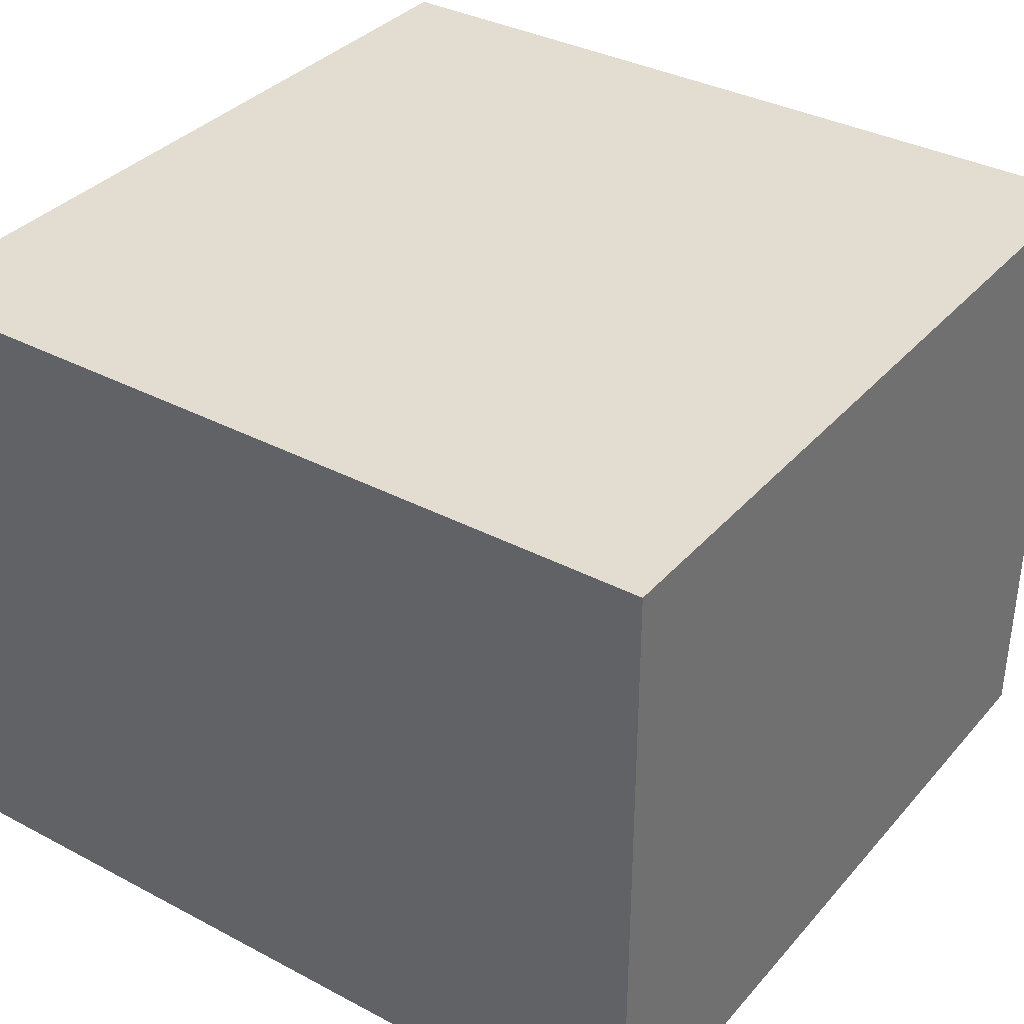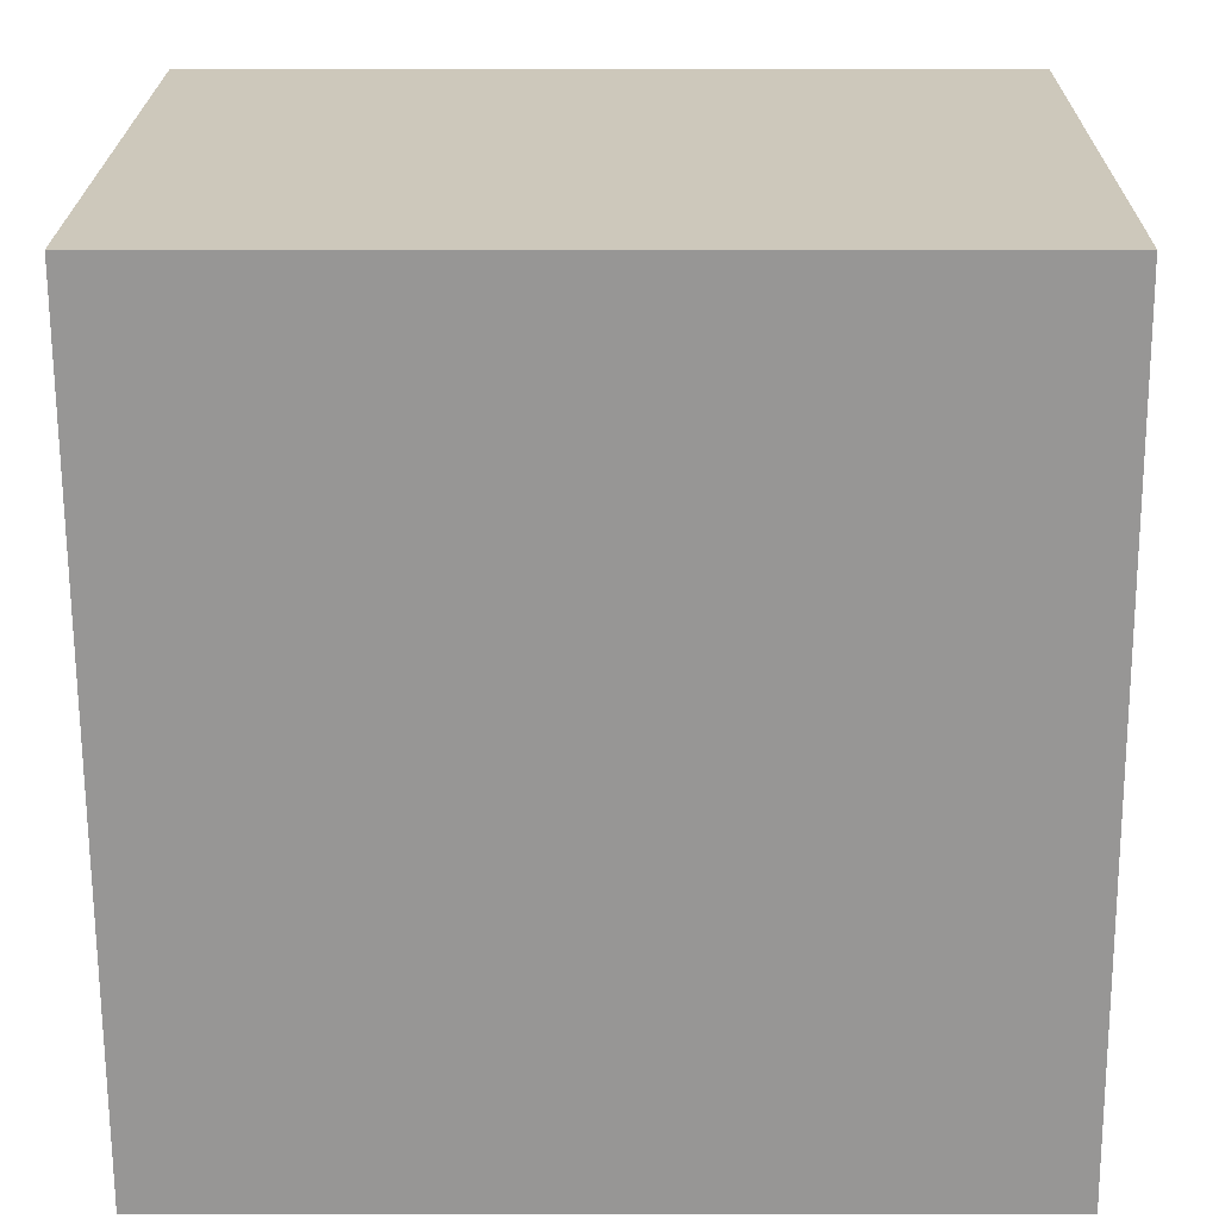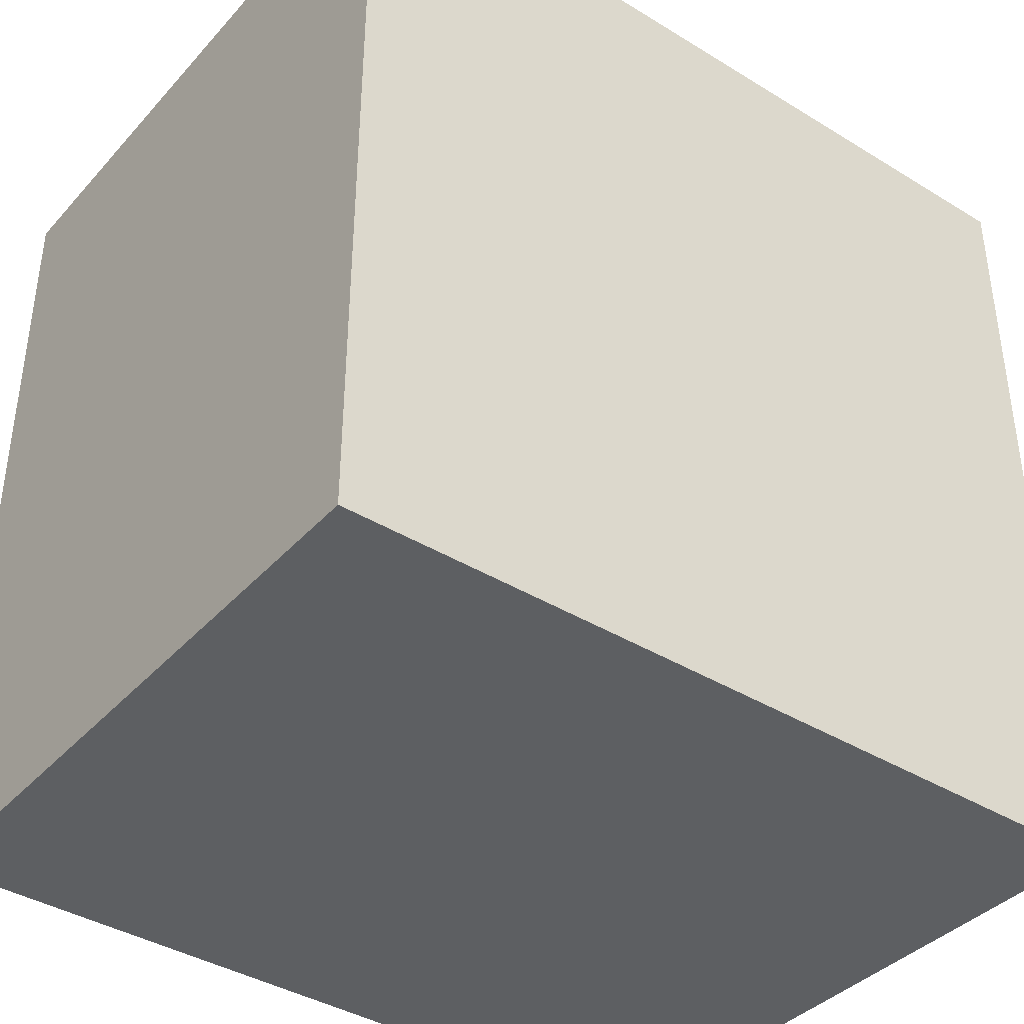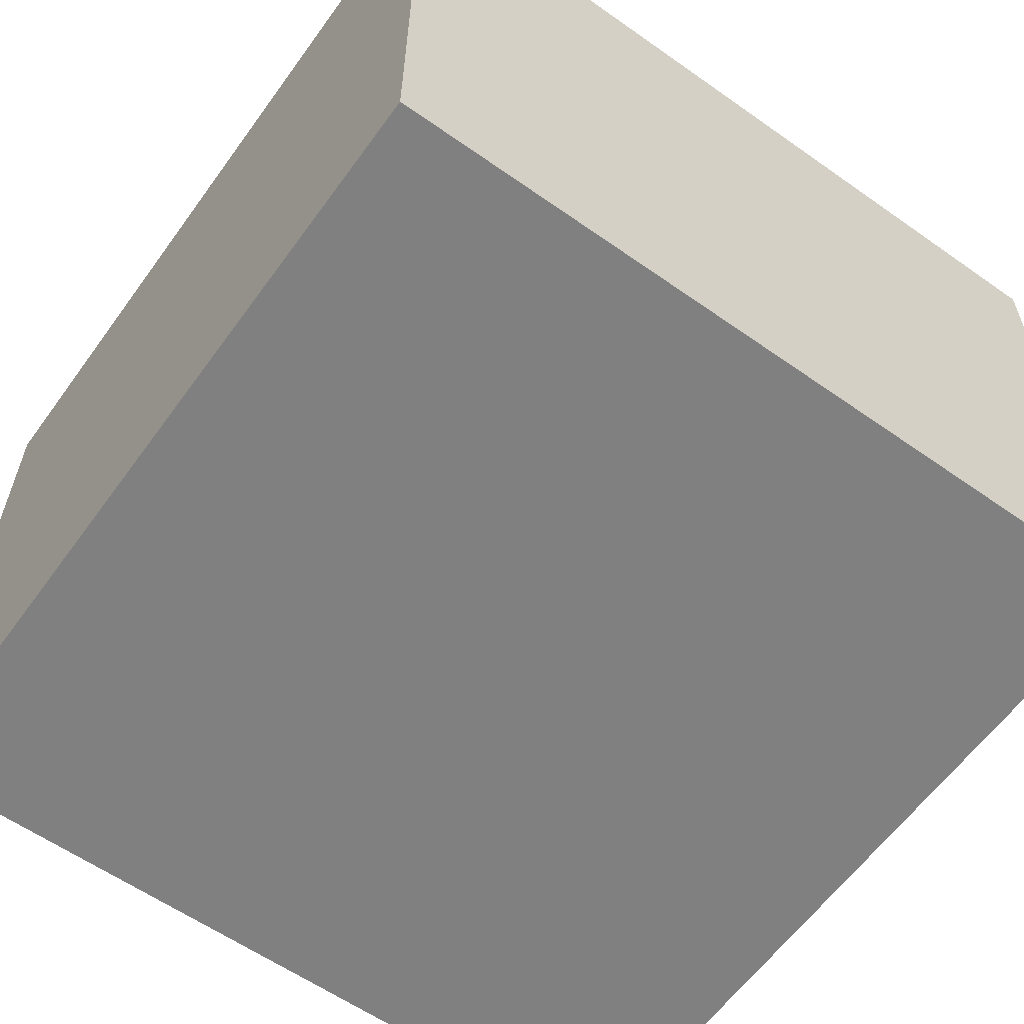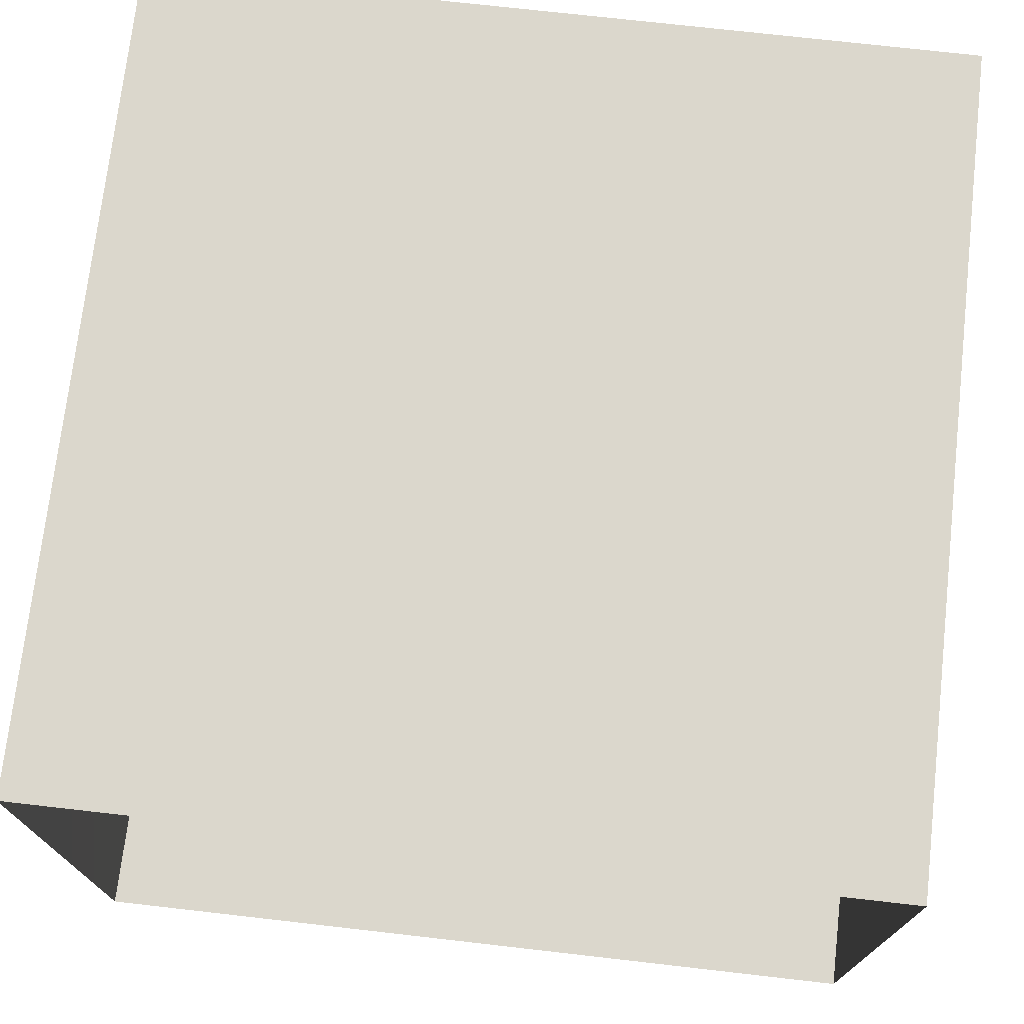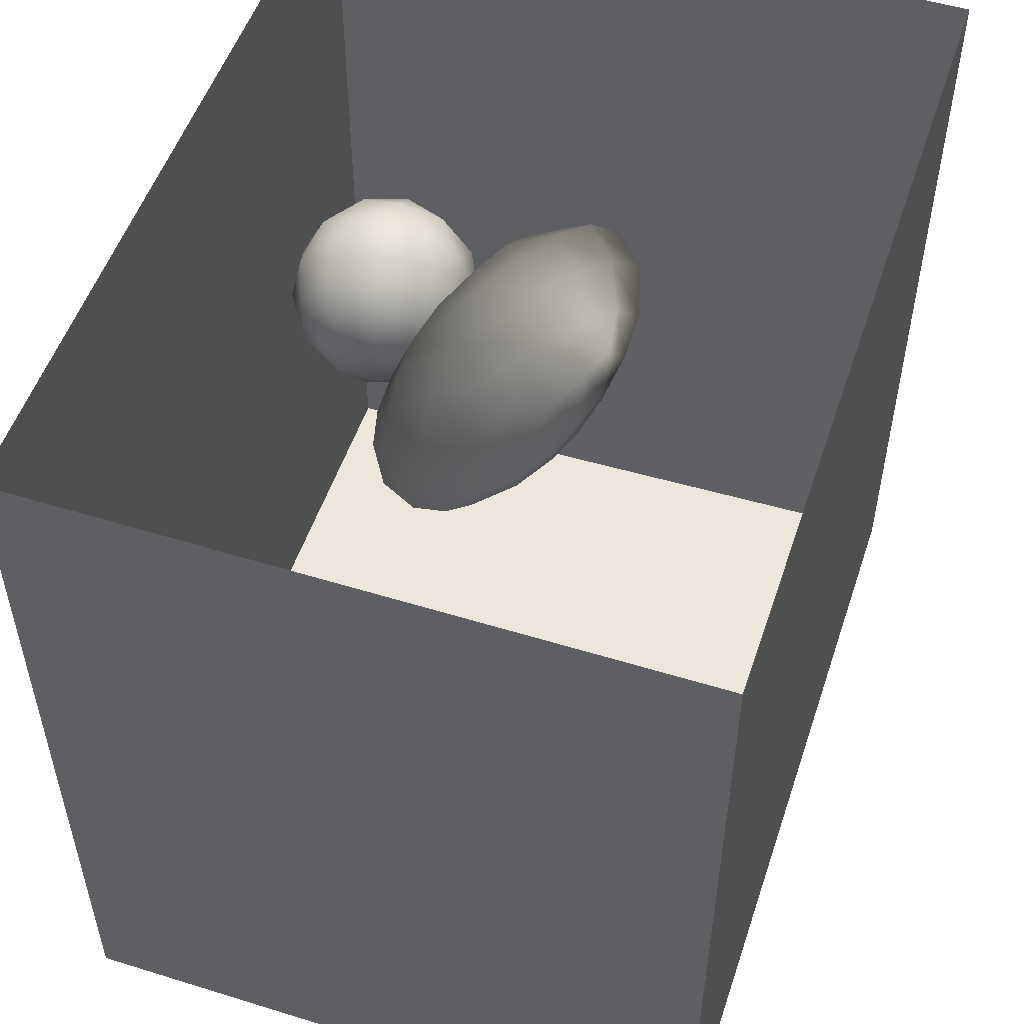
<metadata>
{"format":"obj","ext":"obj","renderer":"f3d","projection":"perspective","resolution":1024,"background":"white","views":[{"elev":35.3,"azim":125.0,"up":"+Y"},{"elev":-68.0,"azim":-180.0,"up":"+Y"},{"elev":-39.7,"azim":142.8,"up":"+Z"},{"elev":-60.0,"azim":144.2,"up":"+Y"},{"elev":73.2,"azim":6.5,"up":"+Y"},{"elev":52.6,"azim":108.4,"up":"+Z"}]}
</metadata>
<code>
v 0.04679 0.5168 0.01412
v 0.03712 0.6133 0.0004027
v 0.0334 0.5599 0.08019
v 0.02871 0.5463 -0.06117
v -0.0002618 0.6215 -0.08205
v -0.01789 0.694 -0.01075
v -0.002373 0.4652 0.07876
v 0.004772 0.6441 0.08103
v -0.006683 0.4546 -0.04166
v -0.04202 0.5296 -0.1289
v -0.06743 0.4068 0.02393
v -0.03205 0.5542 0.1524
v -0.1036 0.4244 -0.08642
v -0.09428 0.441 0.1292
v -0.08205 0.663 -0.1379
v -0.07737 0.7001 0.1309
v -0.1665 0.3821 0.03025
v -0.1463 0.5221 -0.1769
v -0.2061 0.4283 0.1534
v -0.1006 0.7625 -0.02628
v -0.1299 0.5415 0.2024
v -0.1973 0.637 -0.2036
v -0.1721 0.7526 -0.1327
v -0.2058 0.8246 -0.02463
v -0.1526 0.7885 0.07568
v -0.1723 0.6468 0.2164
v -0.1801 0.7465 0.1659
v -0.2677 0.7051 0.229
v -0.2549 0.5445 0.2351
v -0.2687 0.5233 -0.2043
v -0.2801 0.3791 0.04148
v -0.2342 0.4103 -0.1055
v -0.2765 0.8153 -0.1235
v -0.2631 0.823 0.1225
v -0.3445 0.4485 -0.1505
v -0.3272 0.6383 -0.2311
v -0.261 0.7268 -0.1942
v -0.3255 0.4279 0.1577
v -0.3483 0.3969 -0.05641
v -0.3145 0.8708 -0.007561
v -0.3613 0.757 -0.2036
v -0.3715 0.5112 0.2293
v -0.3802 0.868 0.1125
v -0.4618 0.4431 -0.09698
v -0.4038 0.5335 -0.2091
v -0.3663 0.7768 0.2158
v -0.4504 0.4509 0.161
v -0.36 0.6306 0.2605
v -0.4038 0.4122 0.04942
v -0.3883 0.8545 -0.1202
v -0.4745 0.668 -0.2357
v -0.4337 0.9023 -0.004182
v -0.5178 0.4825 0.05973
v -0.5299 0.5342 -0.1889
v -0.4803 0.8295 0.1965
v -0.4842 0.7054 0.2592
v -0.4756 0.5618 0.2485
v -0.462 0.8007 -0.1919
v -0.4859 0.8977 0.09713
v -0.5102 0.8792 -0.1167
v -0.6117 0.4826 -0.08832
v -0.5757 0.5053 0.1787
v -0.5587 0.9205 0.007548
v -0.595 0.6195 0.2464
v -0.6015 0.7719 0.236
v -0.5909 0.8853 0.1426
v -0.571 0.7852 -0.2022
v -0.6318 0.8919 -0.1009
v -0.7173 0.6758 0.2237
v -0.6838 0.5514 0.1789
v -0.6919 0.7946 -0.1784
v -0.6645 0.4789 0.06524
v -0.736 0.5213 -0.05321
v -0.765 0.877 -0.08402
v -0.6824 0.921 0.03528
v -0.7151 0.8338 0.1844
v -0.7969 0.5691 0.1082
v -0.6602 0.6306 -0.199
v -0.833 0.7397 0.1738
v -0.7944 0.7417 -0.1547
v -0.7888 0.6166 -0.1265
v -0.8392 0.5854 -0.02234
v -0.8188 0.8831 0.07195
v -0.8889 0.8122 -0.05612
v -0.8743 0.6722 -0.08053
v -0.9058 0.6634 0.05533
v -0.9052 0.7971 0.09064
v -0.1359 0.5856 0.01999
v -0.3497 0.6285 0.00846
v -0.7736 0.7285 0.03129
v -0.5963 0.7454 -0.0988
v -0.7035 0.7087 -0.08655
v -0.6554 0.7141 0.144
v -0.6798 0.6244 -0.004404
v -0.6274 0.775 0.02721
v -0.4778 0.7733 0.07588
v -0.5413 0.6096 -0.02552
v -0.5585 0.6824 0.1309
v -0.698 0.802 -0.0651
v -0.4808 0.7585 -0.07578
g leftSphere
f 75 76 66
f 77 82 73
f 46 43 55
f 72 77 73
f 43 59 55
f 77 86 82
f 53 44 49
f 8 12 3
f 3 12 7
f 2 8 3
f 74 84 83
f 74 68 71
f 79 87 86
f 2 4 5
f 38 47 49
f 76 83 79
f 50 58 60
f 46 34 43
f 30 22 18
f 75 66 63
f 20 25 16
f 6 15 20
f 52 50 60
f 2 3 1
f 36 45 51
f 66 55 59
f 16 26 21
f 16 25 27
f 50 52 40
f 13 10 9
f 24 25 20
f 44 39 49
f 14 19 17
f 24 23 33
f 31 19 38
f 22 15 18
f 43 34 40
f 31 39 32
f 16 8 6
f 21 26 29
f 57 56 64
f 47 62 53
f 3 7 1
f 29 48 42
f 30 45 36
f 76 69 65
f 28 34 46
f 17 11 14
f 46 56 48
f 84 80 85
f 43 52 59
f 77 69 79
f 56 55 65
f 67 51 78
f 75 83 76
f 17 32 13
f 48 28 46
f 6 8 2
f 79 69 76
f 44 45 35
f 5 6 2
f 16 12 8
f 58 41 51
f 21 12 16
f 48 56 57
f 58 51 67
f 23 15 22
f 27 34 28
f 73 81 78
f 14 12 21
f 10 15 5
f 80 84 74
f 29 19 21
f 70 77 72
f 24 34 25
f 28 26 27
f 49 39 31
f 40 33 50
f 83 84 87
f 5 15 6
f 17 19 31
f 38 29 42
f 49 47 53
f 68 67 71
f 9 11 13
f 42 47 38
f 65 66 76
f 1 4 2
f 85 81 82
f 68 60 67
f 16 6 20
f 79 86 77
f 13 11 17
f 86 85 82
f 39 44 35
f 64 56 65
f 78 61 73
f 79 83 87
f 54 61 78
f 87 84 86
f 73 61 72
f 84 85 86
f 48 57 42
f 59 63 66
f 25 34 27
f 14 11 7
f 28 48 29
f 29 26 28
f 51 54 78
f 70 62 64
f 20 23 24
f 54 45 44
f 32 30 18
f 74 75 68
f 71 80 74
f 65 55 66
f 74 83 75
f 56 46 55
f 53 72 61
f 71 78 80
f 62 47 57
f 71 67 78
f 58 67 60
f 80 81 85
f 13 18 10
f 59 52 63
f 21 19 14
f 44 53 61
f 9 4 1
f 77 70 69
f 37 23 22
f 1 7 9
f 5 4 10
f 62 57 64
f 80 78 81
f 33 23 37
f 40 34 24
f 32 18 13
f 50 41 58
f 75 63 68
f 37 41 33
f 10 4 9
f 7 11 9
f 63 52 60
f 57 47 42
f 49 31 38
f 35 32 39
f 31 32 17
f 73 82 81
f 30 32 35
f 20 15 23
f 27 26 16
f 35 45 30
f 36 37 22
f 7 12 14
f 36 41 37
f 18 15 10
f 70 64 69
f 33 41 50
f 54 44 61
f 24 33 40
f 51 45 54
f 40 52 43
f 38 19 29
f 51 41 36
f 72 62 70
f 22 30 36
f 53 62 72
f 69 64 65
f 63 60 68
v -0.5875 0.25 0
v -0.3375 0.25 0
v -0.3639 0.3618 0
v -0.3563 0.2986 0.08187
v -0.3653 0.3047 -0.1006
v -0.4035 0.3998 -0.07876
v -0.4327 0.4461 0.009191
v -0.3639 0.1884 0.09343
v -0.4106 0.388 0.1104
v -0.3675 0.1916 -0.1033
v -0.3585 0.1498 -8.755e-05
v -0.4211 0.2517 -0.1866
v -0.4442 0.3644 -0.1699
v -0.4851 0.4553 -0.09934
v -0.4094 0.2741 0.1738
v -0.5273 0.4926 -0.006295
v -0.4427 0.1371 -0.1697
v -0.436 0.1464 0.1697
v -0.5119 0.4644 0.104
v -0.4147 0.08009 0.06147
v -0.5002 0.3742 0.1986
v -0.4134 0.0815 -0.06174
v -0.5965 0.4833 -0.08926
v -0.5029 0.1961 -0.229
v -0.5492 0.415 -0.1838
v -0.5182 0.3029 -0.2343
v -0.5068 0.2362 0.2362
v -0.5332 0.122 0.2078
v -0.5008 0.04827 -0.1195
v -0.6272 0.4944 0.03432
v -0.5147 0.0433 0.1203
v -0.5564 0.1021 -0.1991
v -0.6521 0.4311 -0.1598
v -0.502 0.01518 -0.007365
v -0.6067 0.3224 0.2385
v -0.7093 0.4586 -0.06459
v -0.6208 0.4404 0.1585
v -0.6098 0.2073 -0.2453
v -0.6151 0.1857 0.24
v -0.6041 0.02082 -0.0985
v -0.738 0.44 0.06104
v -0.6256 0.06837 0.1675
v -0.6395 0.3351 -0.2293
v -0.7003 0.2569 0.223
v -0.7983 0.3769 -0.04453
v -0.7289 0.364 0.1717
v -0.6823 0.1056 -0.1807
v -0.6181 0.005694 0.04337
v -0.7402 0.3706 -0.157
v -0.7259 0.2395 -0.2079
v -0.7161 0.1473 0.1882
v -0.8113 0.3382 0.06798
v -0.7263 0.04958 -0.05535
v -0.7281 0.0603 0.08217
v -0.7816 0.2498 0.1576
v -0.7904 0.1614 -0.1161
v -0.8002 0.2782 -0.1284
v -0.789 0.147 0.1063
v -0.835 0.2508 -0.03502
v -0.806 0.1284 0.0009649
v -0.8277 0.222 0.06329
g rightSphere
f 160 161 159
f 159 161 152
f 156 160 159
f 134 120 131
f 153 156 147
f 155 158 151
f 139 128 127
f 116 123 130
f 112 117 124
f 150 149 143
f 126 112 124
f 139 127 135
f 152 155 146
f 120 111 108
f 110 105 102
f 132 117 129
f 138 126 124
f 106 105 113
f 127 128 118
f 137 130 141
f 121 115 109
f 141 152 146
f 131 120 118
f 128 139 142
f 149 145 136
f 122 117 110
f 123 116 114
f 153 147 140
f 129 134 140
f 132 129 140
f 108 115 118
f 148 153 140
f 115 127 118
f 103 106 107
f 160 156 153
f 126 125 113
f 121 109 119
f 136 145 141
f 111 122 110
f 117 112 110
f 134 122 120
f 131 128 142
f 148 131 142
f 128 131 118
f 156 159 157
f 150 138 147
f 133 149 136
f 158 154 151
f 106 114 107
f 148 134 131
f 123 114 125
f 154 142 151
f 160 154 158
f 121 127 115
f 108 111 102
f 109 103 107
f 127 121 135
f 142 139 151
f 104 115 108
f 161 160 158
f 154 148 142
f 138 143 126
f 145 149 157
f 105 112 113
f 156 150 147
f 112 105 110
f 135 137 146
f 123 136 130
f 145 159 152
f 144 139 135
f 149 150 157
f 114 116 107
f 144 155 151
f 123 133 136
f 116 119 107
f 161 155 152
f 149 133 143
f 109 104 103
f 138 150 143
f 133 123 125
f 148 154 153
f 134 148 140
f 132 138 124
f 104 108 102
f 122 134 129
f 137 119 130
f 111 110 102
f 125 114 113
f 144 135 146
f 139 144 151
f 138 132 147
f 103 104 102
f 130 136 141
f 141 145 152
f 137 121 119
f 154 160 153
f 122 111 120
f 112 126 113
f 150 156 157
f 117 122 129
f 115 104 109
f 119 109 107
f 105 106 103
f 119 116 130
f 147 132 140
f 121 137 135
f 105 103 102
f 143 133 125
f 159 145 157
f 114 106 113
f 120 108 118
f 137 141 146
f 155 144 146
f 126 143 125
f 155 161 158
f 117 132 124
v   1 0 -1.04
v  -0.99 0 -1.04
v  -1.01 0  0.99
v   1 0  0.99
g floor
f 162 163 164
f 164 165 162
v   1 1.59 -1.04
v   1 1.59  0.99
v  -1.02 1.59  0.99
v  -1.02 1.59 -1.04
g ceiling
f 166 167 168
f 168 169 166
v   1 1.59 -1.04
v  -1.02 1.59 -1.04
v  -0.99 0 -1.04
v   1 0 -1.04
g backWall
f 170 171 172
f 172 173 170
v  1 1.59 0.99
v  1 1.59 -1.04
v  1 0 -1.04
v  1 0 0.99
g rightWall
f 174 175 176
f 176 177 174
v  -1.02 1.59 -1.04
v  -1.02 1.59 0.99
v  -1.01 0 0.99
v  -0.99 0 -1.04
g leftWall
f 178 179 180
f 180 181 178
v  0.23 1.58 -0.22
v  0.23 1.58 0.16
v  -0.24 1.58 0.16
v  -0.24 1.58 -0.22
g light
f 182 183 184
f 184 185 182

</code>
